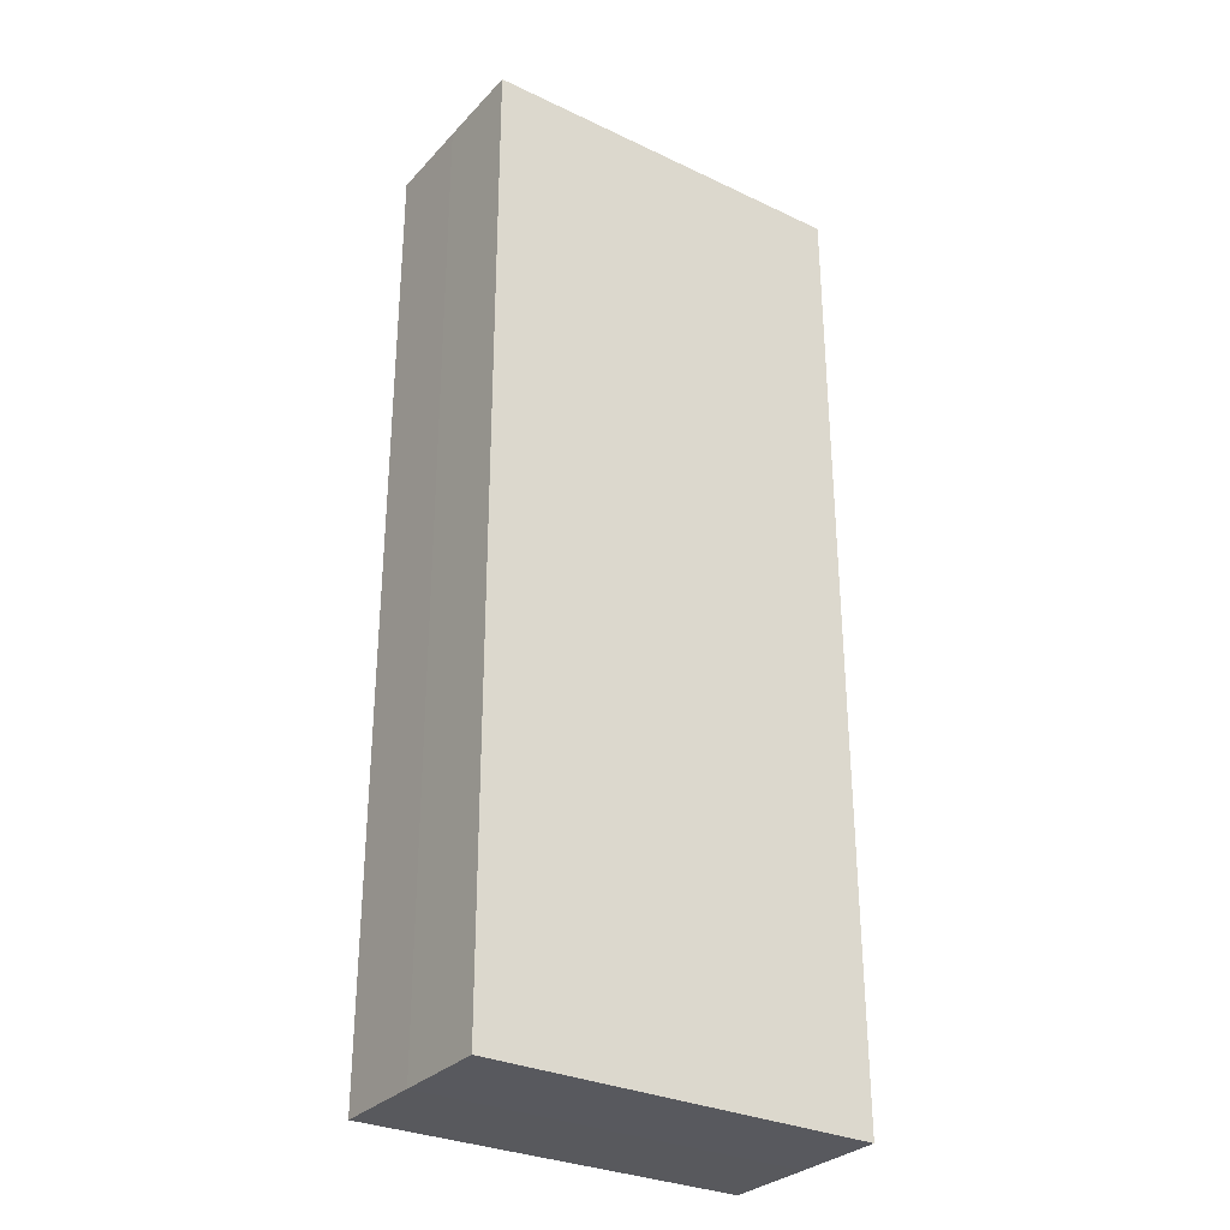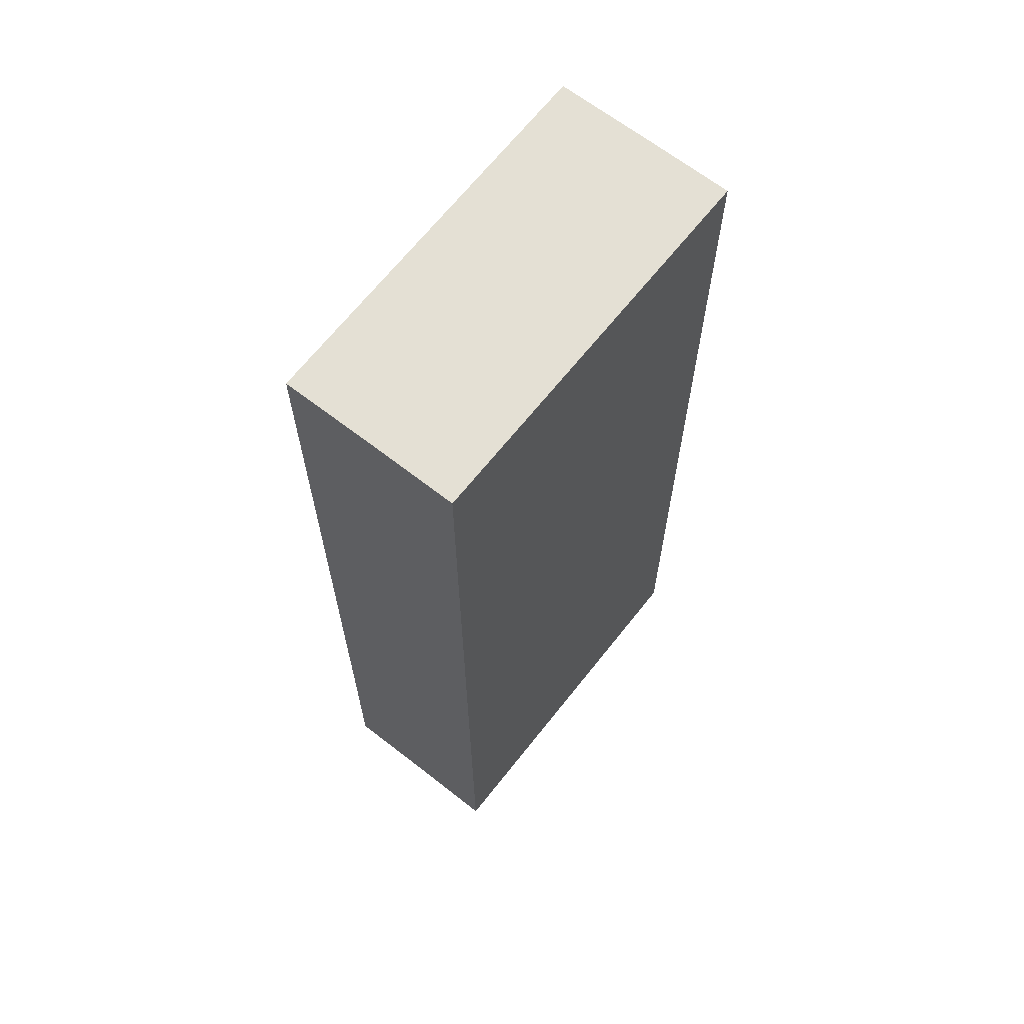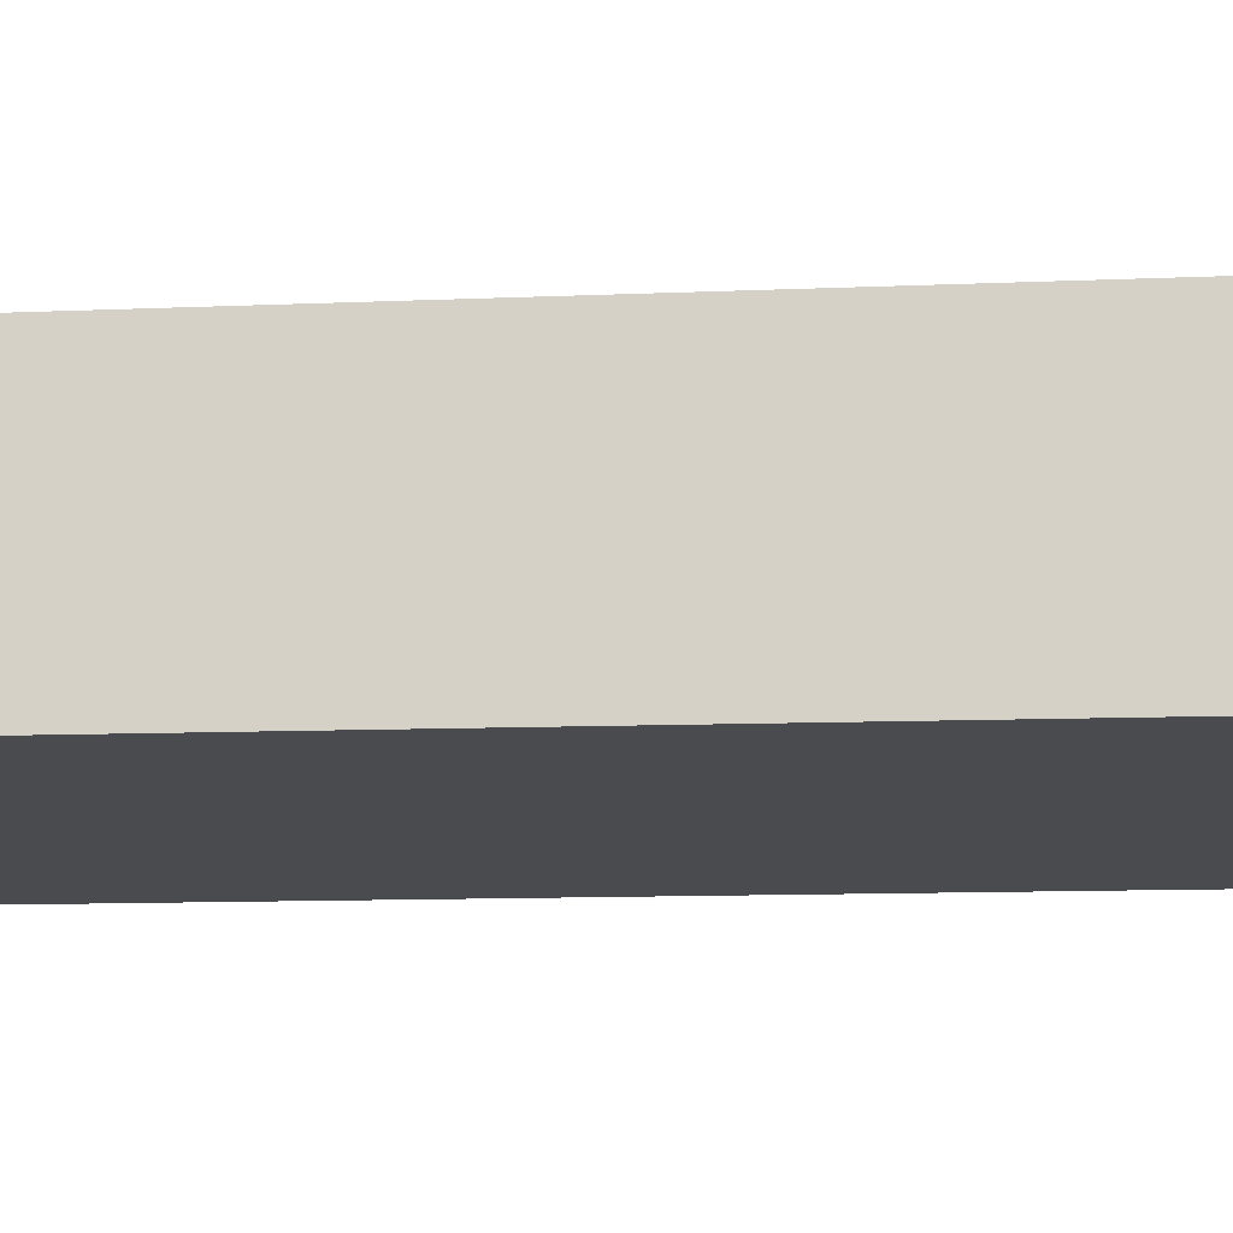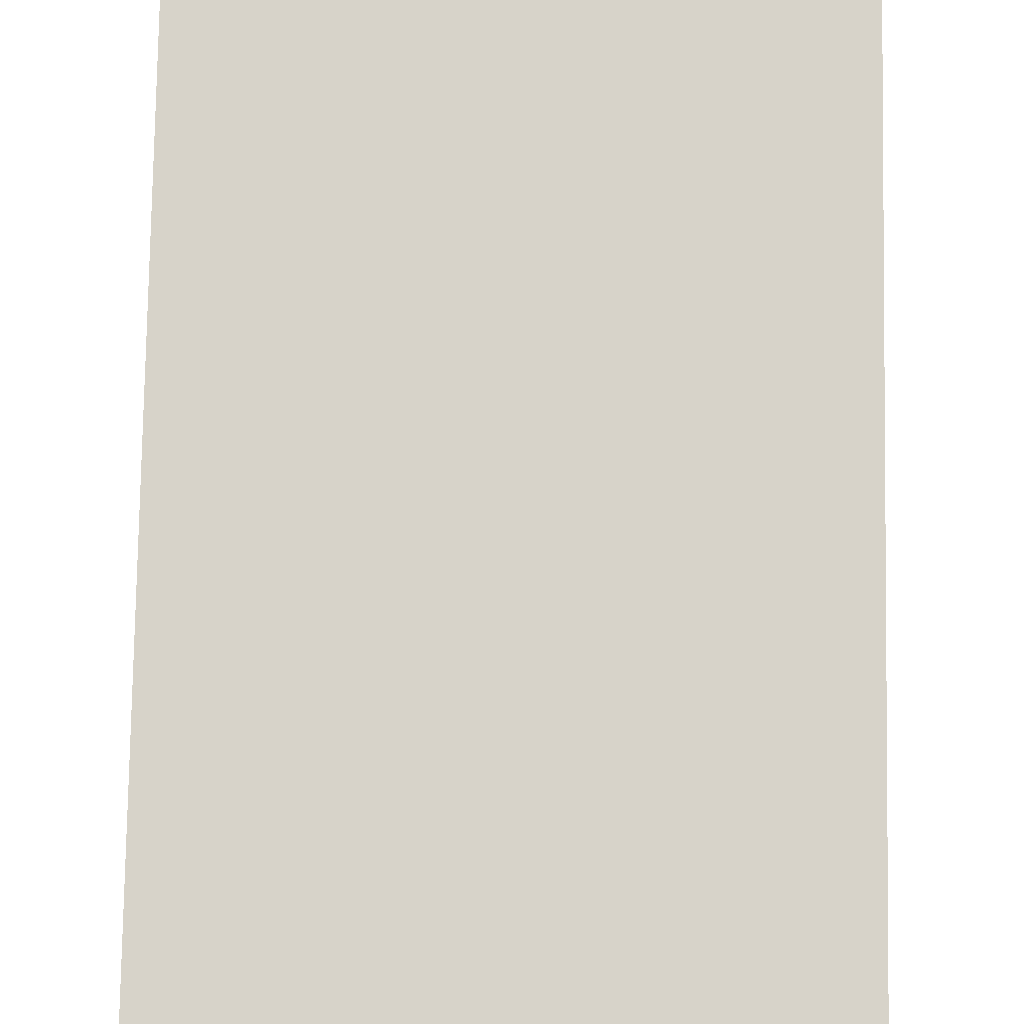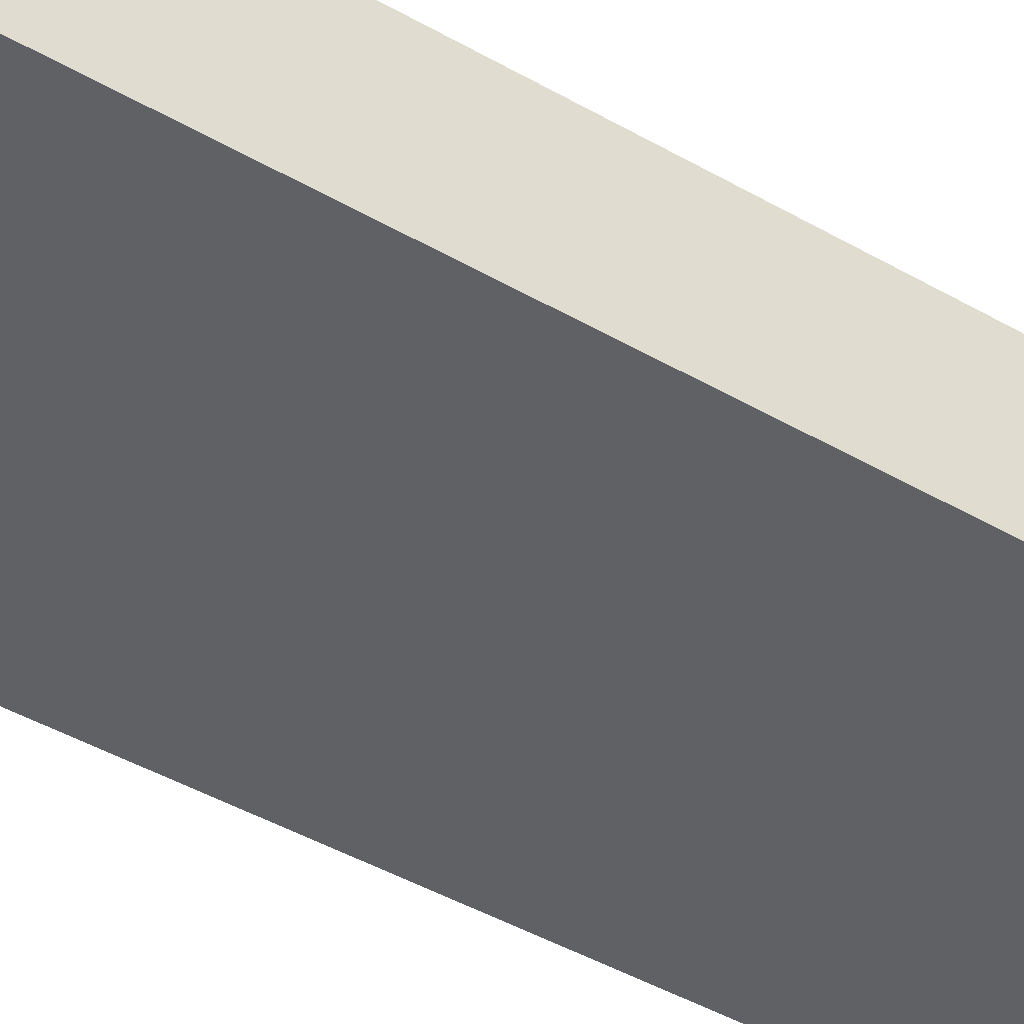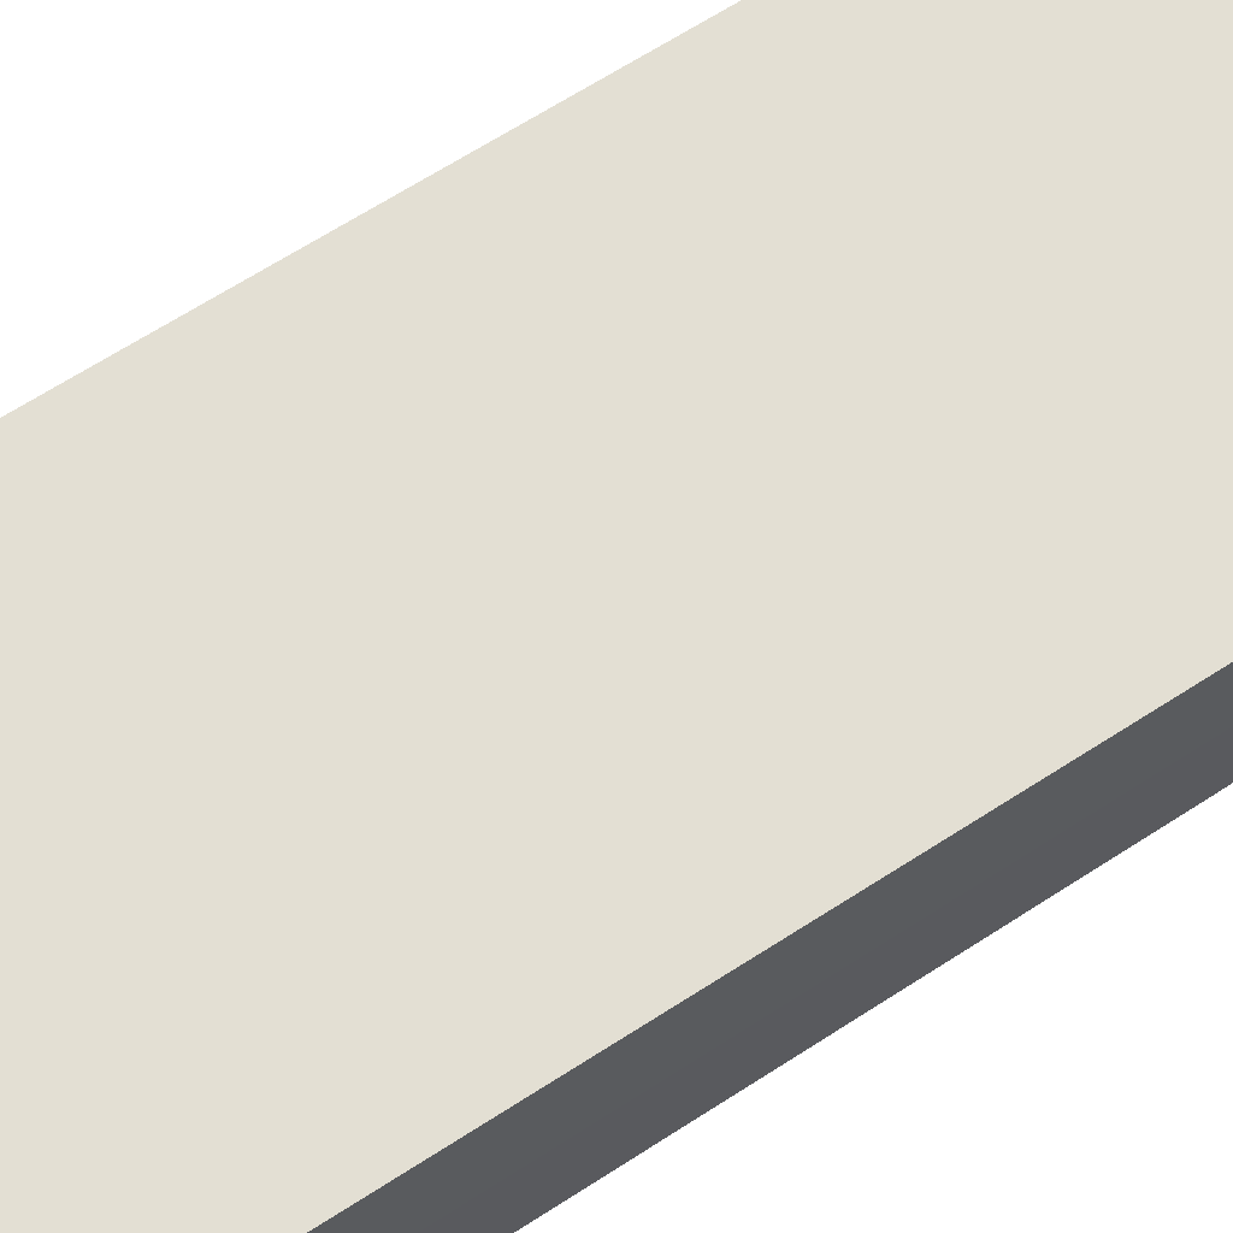
<metadata>
{"format":"obj","ext":"obj","renderer":"f3d","projection":"perspective","resolution":1024,"background":"white","views":[{"elev":-30.2,"azim":145.1,"up":"+Y"},{"elev":66.1,"azim":-52.5,"up":"+Y"},{"elev":-14.1,"azim":-85.1,"up":"+Z"},{"elev":76.6,"azim":-179.1,"up":"+Z"},{"elev":-48.8,"azim":-122.0,"up":"+Z"},{"elev":67.6,"azim":57.2,"up":"+Z"}]}
</metadata>
<code>
o Cube
v 1.64 1.641 -0.4723
v 3.64 1.639 -0.4623
v 1.643 6.644 -0.4566
v 3.643 6.642 -0.4466
v 2.64 1.64 -0.4673
v 1.642 4.754 -0.462
v 3.642 4.752 -0.452
v 2.643 6.643 -0.4516
v 2.642 4.681 -0.4577
v 1.638 1.639 0.008596
v 3.14 1.639 -0.4648
v 1.643 5.726 -0.4589
v 3.643 5.724 -0.4489
v 1.641 6.642 0.008629
v 3.143 6.643 -0.4491
v 2.14 1.64 -0.4698
v 1.641 3.835 -0.4649
v 3.637 1.638 0.02776
v 3.641 3.834 -0.4549
v 2.143 6.643 -0.4541
v 3.641 6.641 0.02779
v 3.64 4.625 0.02778
v 3.142 4.681 -0.4552
v 2.142 4.681 -0.4602
v 2.641 3.763 -0.4606
v 2.643 5.653 -0.4547
v 1.64 4.626 0.008616
v 2.641 6.641 0.01821
v 2.638 1.638 0.01818
v 2.138 1.639 0.01339
v 2.141 6.642 0.01342
v 1.639 3.708 0.00861
v 2.143 5.653 -0.4572
v 2.141 3.763 -0.4631
v 3.141 3.762 -0.4581
v 3.64 5.597 0.02779
v 3.639 3.707 0.02777
v 3.143 5.653 -0.4522
v 1.64 5.598 0.008623
v 3.141 6.641 0.023
v 3.137 1.638 0.02297
v 1.641 2.918 -0.4678
v 3.641 2.916 -0.4578
v 3.638 2.789 0.02777
v 2.141 2.846 -0.466
v 2.641 2.845 -0.4635
v 3.141 2.845 -0.461
v 1.638 2.79 0.008604
v 1.631 1.641 0.4895
v 3.63 1.639 0.5178
v 1.634 6.644 0.4738
v 3.634 6.642 0.5021
v 2.631 1.64 0.5036
v 1.633 4.754 0.4792
v 3.633 4.752 0.5075
v 2.634 6.643 0.4879
v 2.633 4.681 0.4941
v 3.131 1.639 0.5107
v 1.634 5.726 0.4761
v 3.634 5.724 0.5044
v 3.134 6.643 0.495
v 2.131 1.64 0.4966
v 1.632 3.835 0.482
v 3.632 3.834 0.5104
v 2.134 6.643 0.4808
v 3.133 4.681 0.5012
v 2.133 4.681 0.487
v 2.632 3.763 0.497
v 2.633 5.653 0.491
v 2.134 5.653 0.484
v 2.132 3.763 0.4899
v 3.132 3.762 0.5041
v 3.133 5.653 0.4981
v 1.632 2.918 0.4849
v 3.632 2.916 0.5133
v 2.131 2.846 0.4928
v 2.631 2.845 0.4999
v 3.131 2.845 0.5069
f 41 11 2 18
f 40 21 4 15
f 39 14 3 12
f 38 15 4 13
f 35 23 7 19
f 34 24 9 25
f 33 20 8 26
f 32 27 6 17
f 31 28 8 20
f 30 16 5 29
f 10 1 16 30
f 14 31 20 3
f 10 48 42 1
f 24 33 26 9
f 6 12 33 24
f 12 3 20 33
f 16 45 46 5
f 1 42 45 16
f 17 6 24 34
f 11 47 43 2
f 5 46 47 11
f 25 9 23 35
f 7 13 36 22
f 13 4 21 36
f 2 43 44 18
f 19 7 22 37
f 23 38 13 7
f 9 26 38 23
f 26 8 15 38
f 27 39 12 6
f 28 40 15 8
f 29 5 11 41
f 47 46 25 35
f 44 43 19 37
f 45 42 17 34
f 43 47 35 19
f 42 48 32 17
f 46 45 34 25
f 41 18 50 58
f 40 61 52 21
f 39 59 51 14
f 73 60 52 61
f 72 64 55 66
f 71 68 57 67
f 70 69 56 65
f 32 63 54 27
f 31 65 56 28
f 30 29 53 62
f 10 30 62 49
f 14 51 65 31
f 10 49 74 48
f 67 57 69 70
f 54 67 70 59
f 59 70 65 51
f 62 53 77 76
f 49 62 76 74
f 63 71 67 54
f 58 50 75 78
f 53 58 78 77
f 68 72 66 57
f 55 22 36 60
f 60 36 21 52
f 50 18 44 75
f 64 37 22 55
f 66 55 60 73
f 57 66 73 69
f 69 73 61 56
f 27 54 59 39
f 28 56 61 40
f 29 41 58 53
f 78 72 68 77
f 44 37 64 75
f 76 71 63 74
f 75 64 72 78
f 74 63 32 48
f 77 68 71 76

</code>
